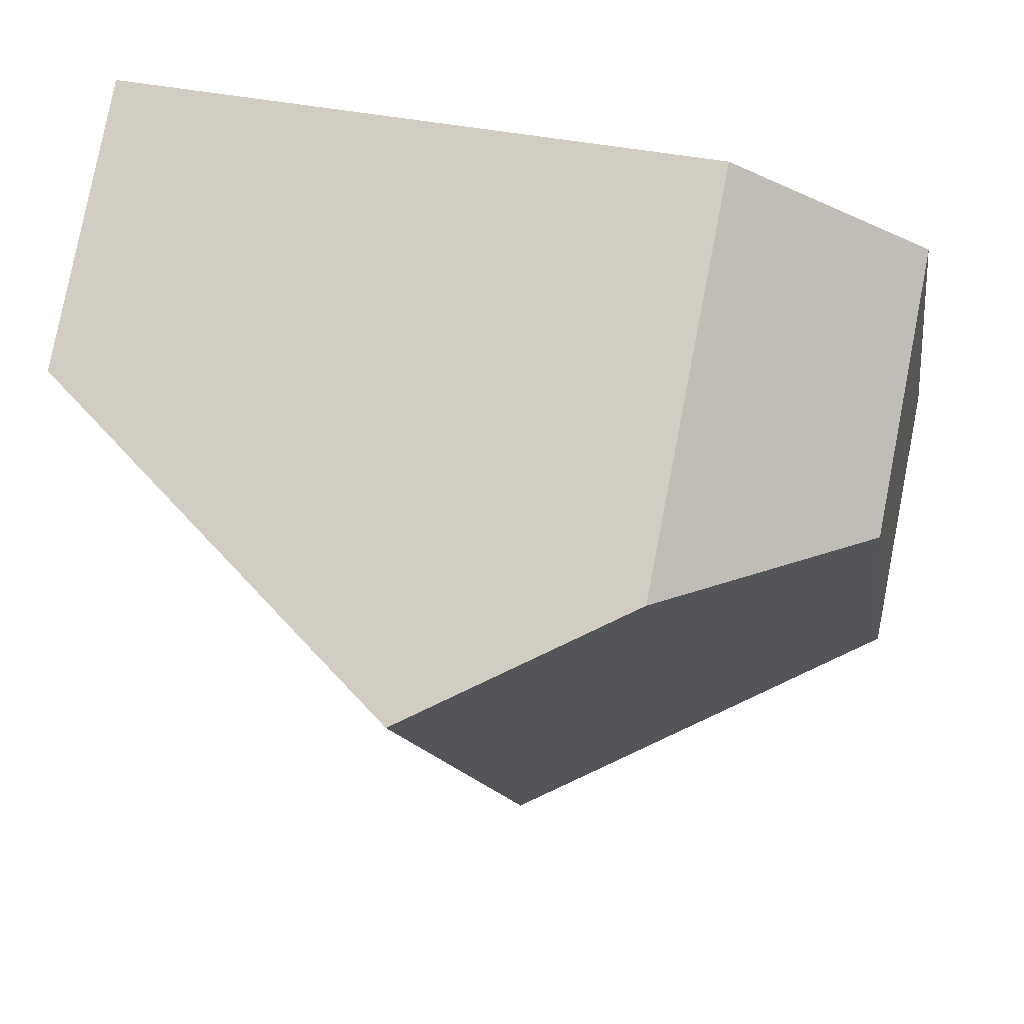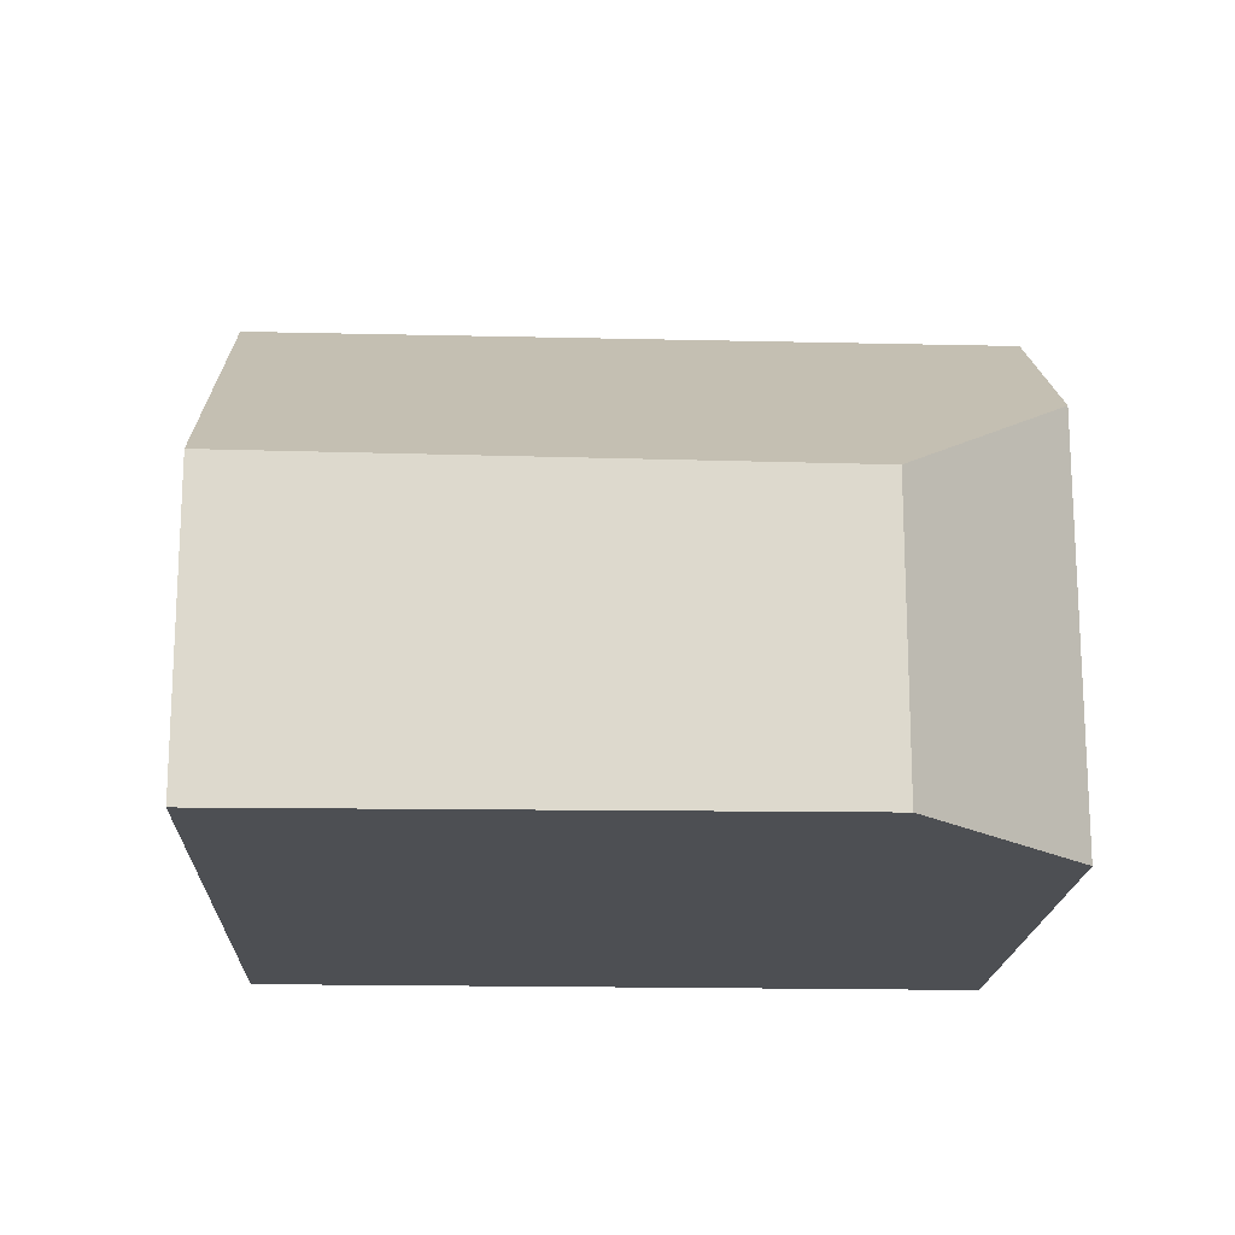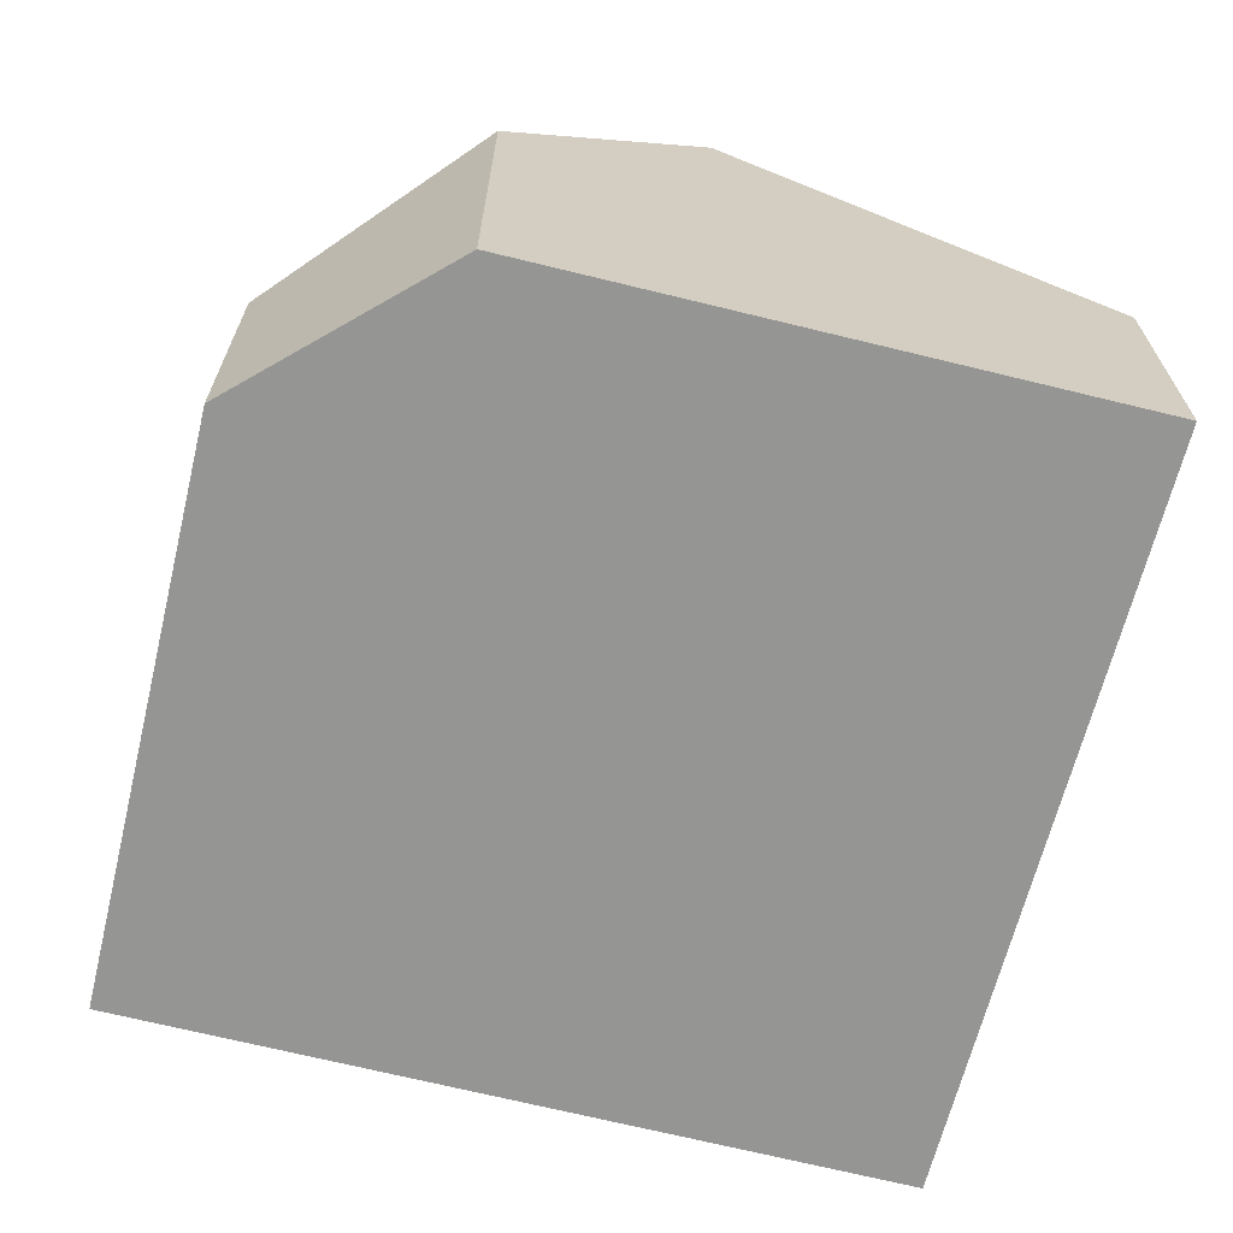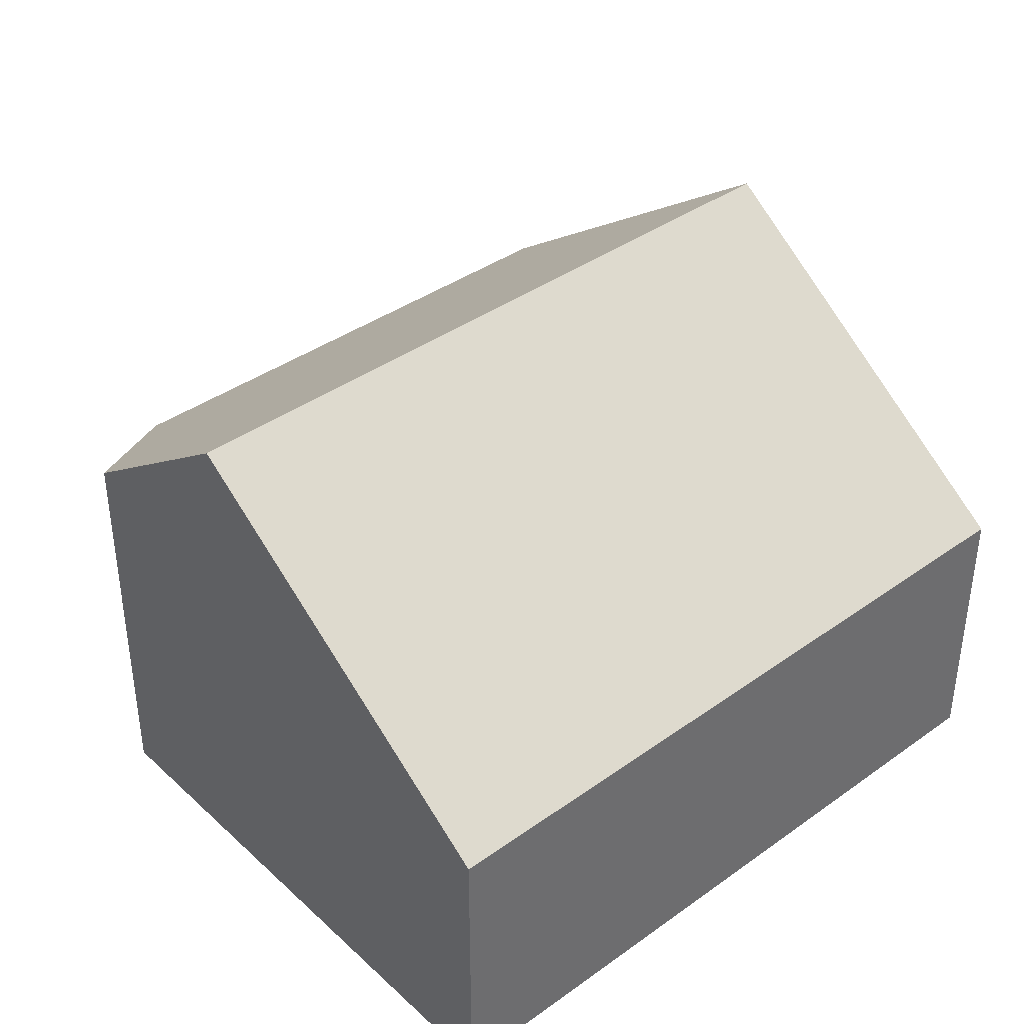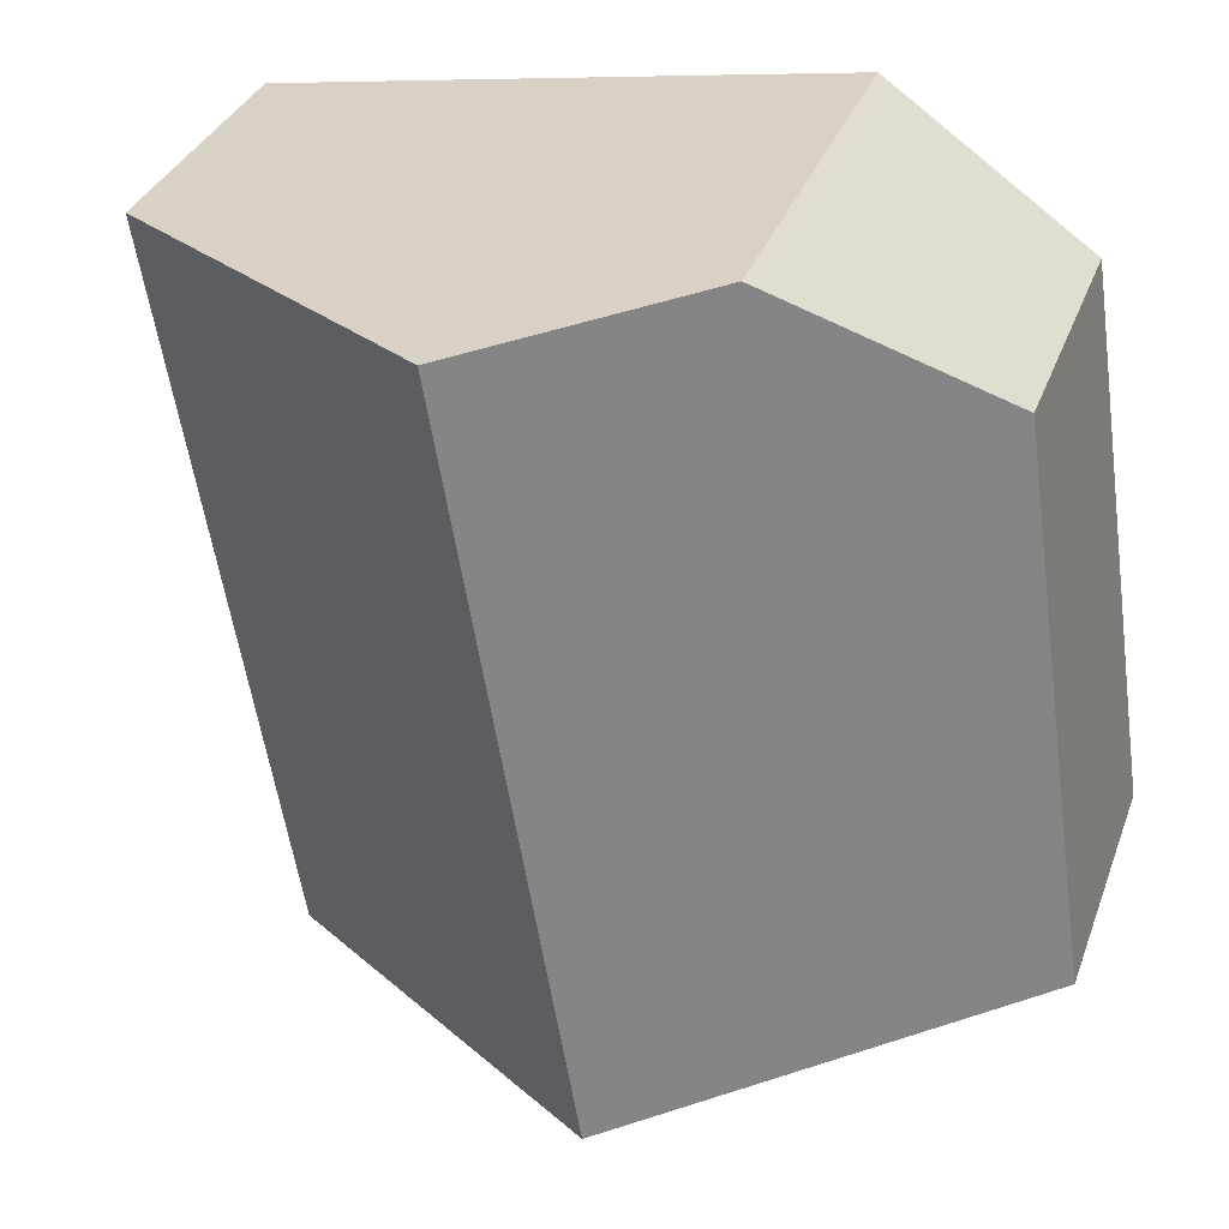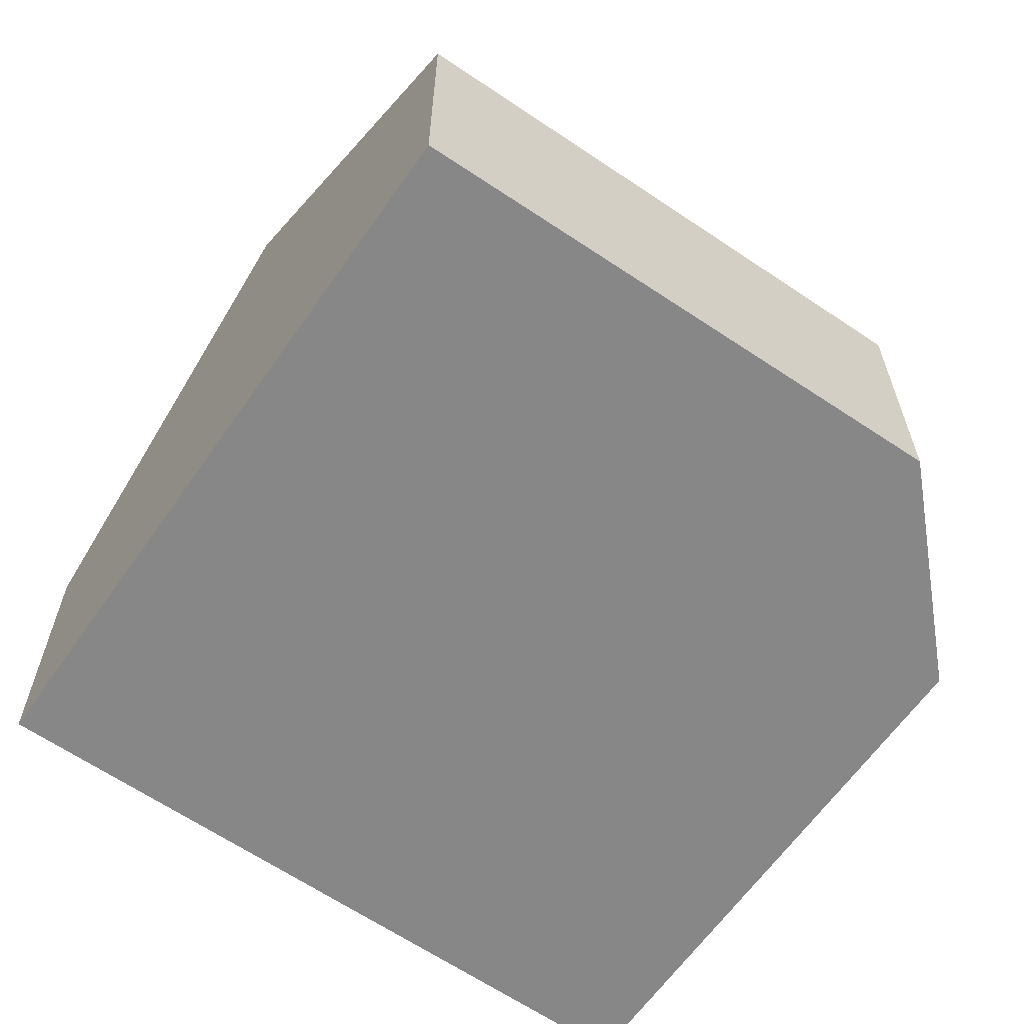
<metadata>
{"format":"obj","ext":"obj","renderer":"f3d","projection":"perspective","resolution":1024,"background":"white","views":[{"elev":79.7,"azim":-169.0,"up":"+Z"},{"elev":-17.7,"azim":-83.2,"up":"+Y"},{"elev":-67.3,"azim":-5.0,"up":"+Y"},{"elev":39.0,"azim":57.6,"up":"+Y"},{"elev":33.7,"azim":-161.4,"up":"+Z"},{"elev":-62.5,"azim":-115.7,"up":"+Y"}]}
</metadata>
<code>
v  5.575 8.36 -0.902
v  4.363 6.18 10.63
v  7.42 8.36 10.16
v  1.254 4.271 8.462
v  0 4.381 2.683e-16
v  11.23 4.324 -1.817
v  13.08 4.324 9.277
v  4.363 -6.51e-16 10.63
v  7.42 -6.219e-16 10.16
v  13.08 -5.681e-16 9.277
v  11.23 1.113e-16 -1.817
v  5.575 5.523e-17 -0.902
v  0 0 0
v  1.254 -5.181e-16 8.462
g defaultobject
f 1 2 3
f 2 1 4
f 4 1 5
f 6 3 7
f 3 6 1
f 2 7 3
f 7 2 8
f 7 8 9
f 7 9 10
f 10 6 7
f 6 10 11
f 11 1 6
f 1 11 5
f 5 11 12
f 5 12 13
f 13 4 5
f 4 13 14
f 4 8 2
f 8 4 14
f 9 11 10
f 11 9 12
f 12 9 8
f 12 8 14
f 12 14 13

</code>
